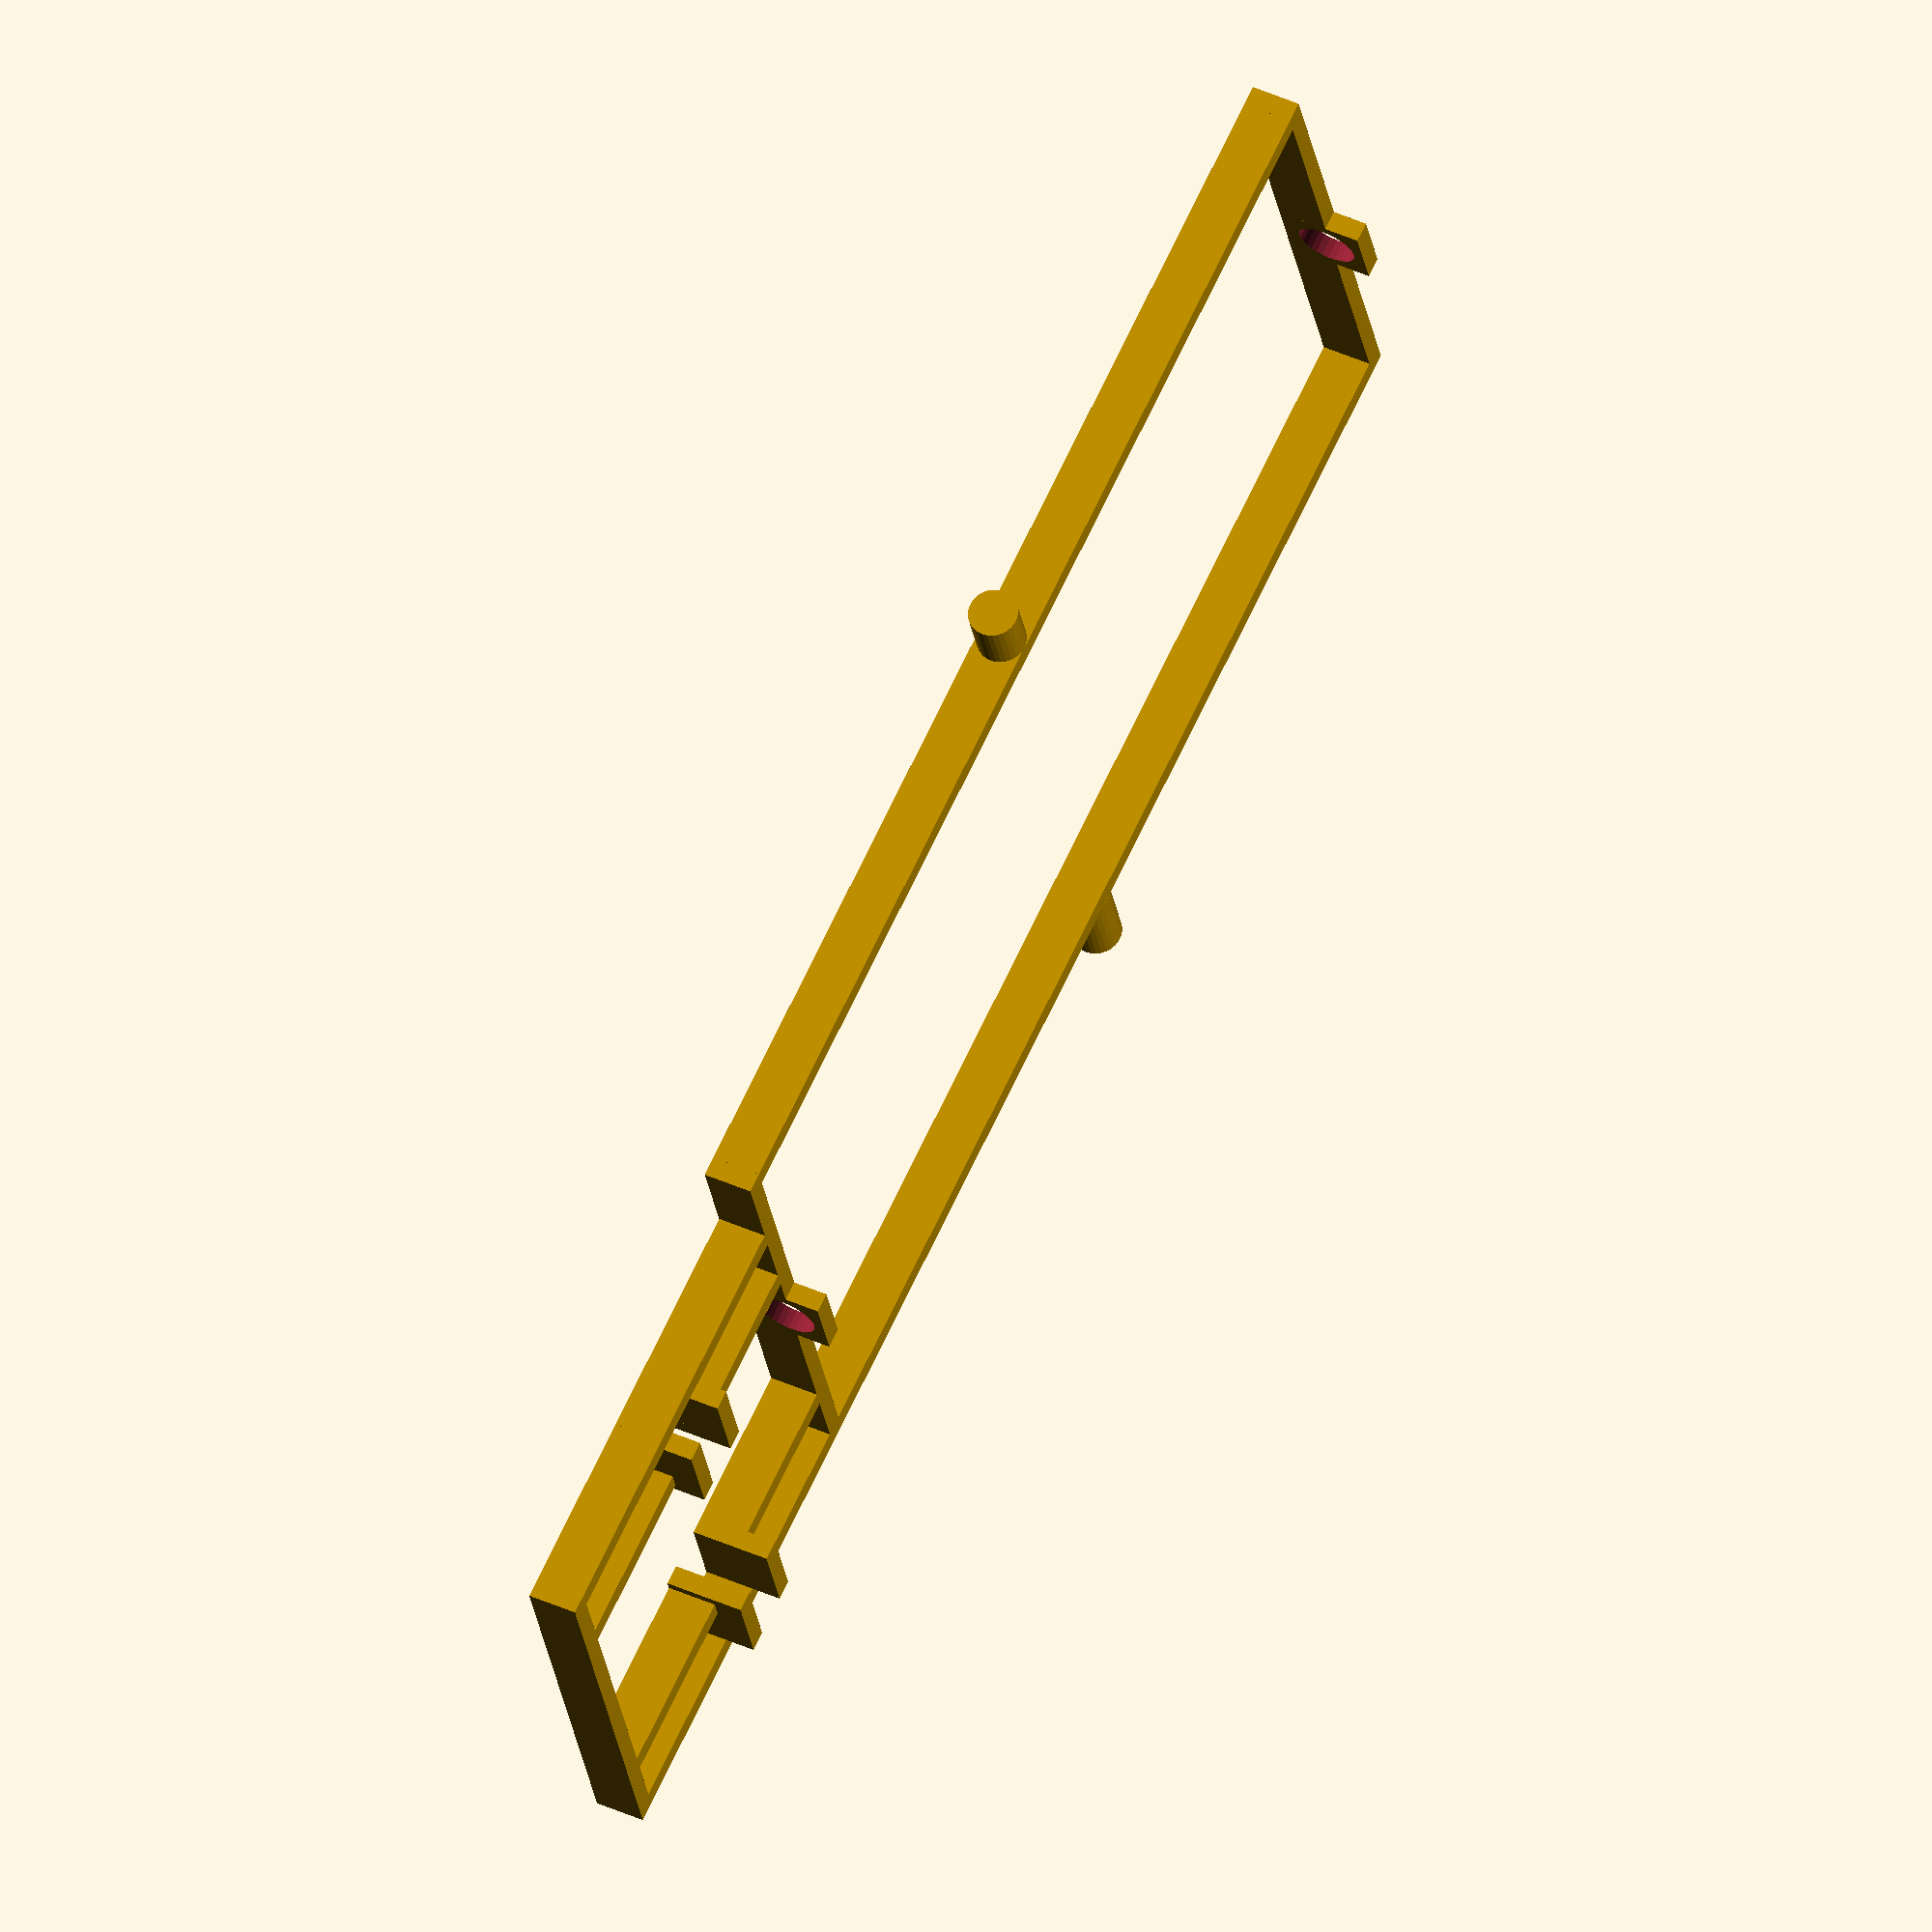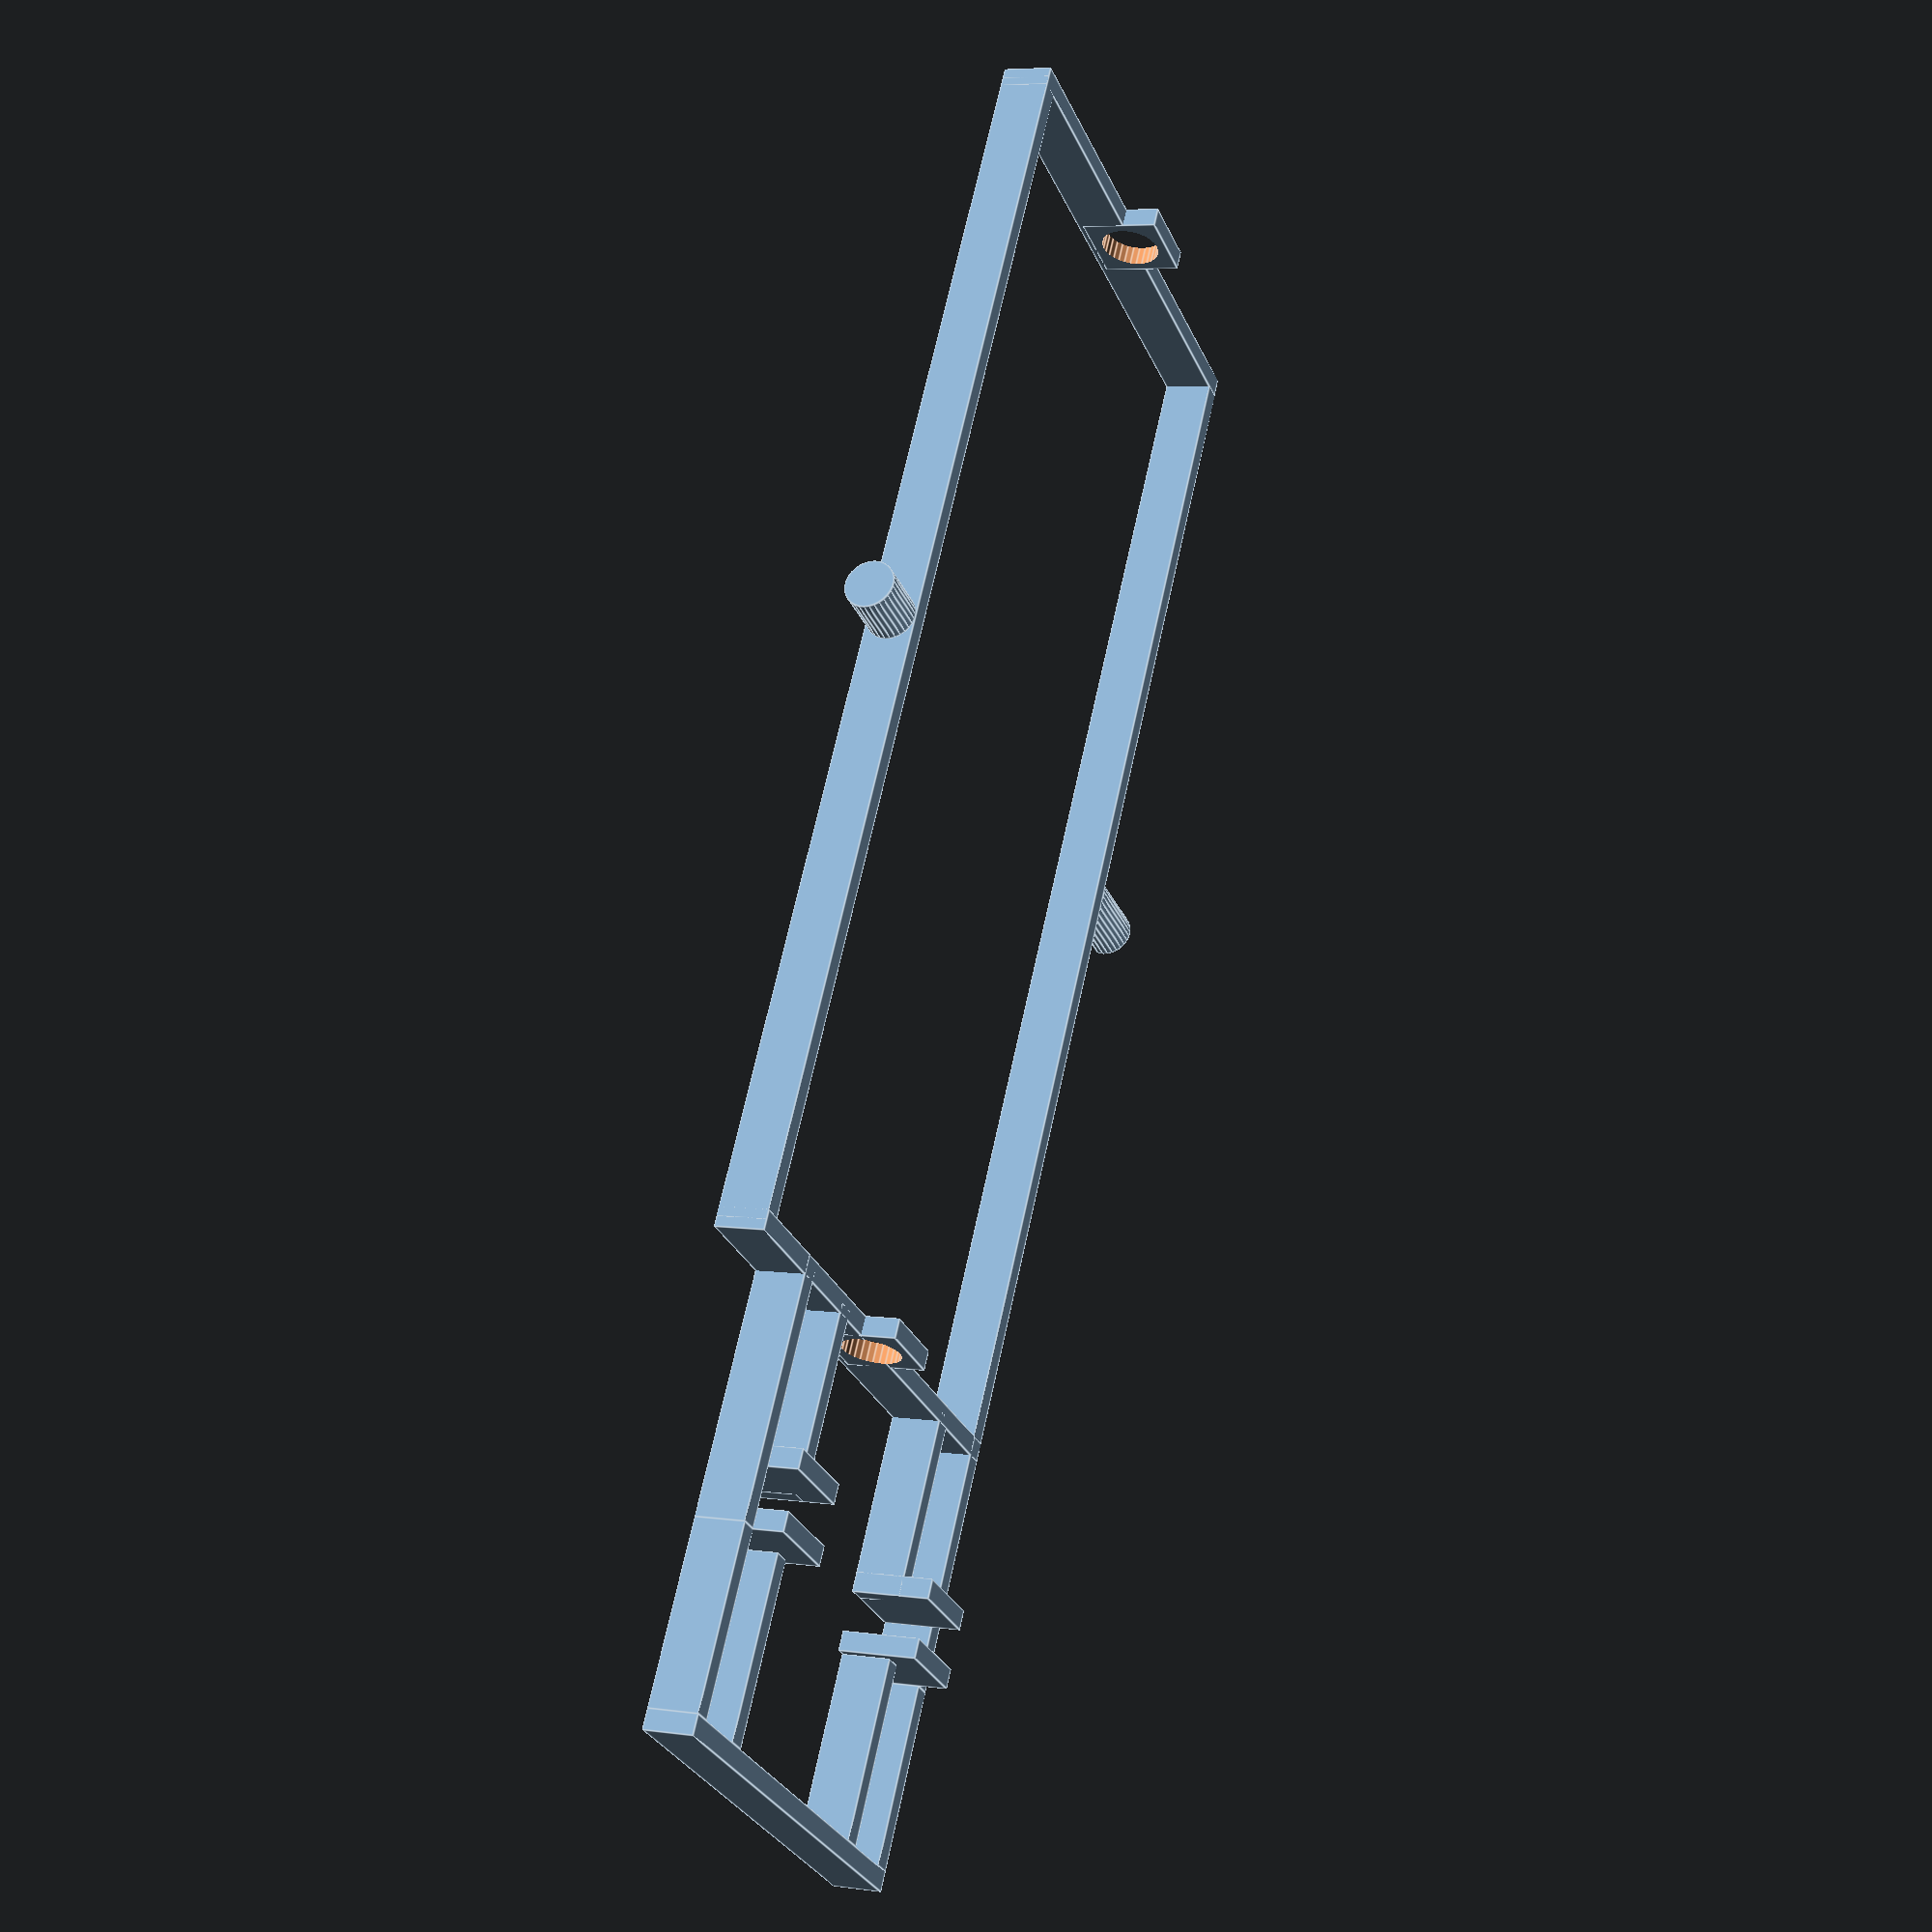
<openscad>
$fn = 30;

structure_slot_width = 35;
structure_slot_length = 125;

sweep_bearing_width = structure_slot_width + 20;

//SWEEP_BEARING_LEGS
sweep_bearing_leg_length = structure_slot_length + 2;
sweep_bearing_leg_width = 2;
sweep_bearing_leg_height = 5;

for(SIGN = [-1,1]){
translate([0,SIGN * (sweep_bearing_width/2),0])
cube([structure_slot_length,
      sweep_bearing_leg_width,
      sweep_bearing_leg_height],
      center=true);
}

sweep_bearing_cross_bar_depth = 2;
sweep_bearing_cross_bar_height = 5;
sweep_bearing_hole_depth = sweep_bearing_cross_bar_depth;
sweep_bearing_hole_height = 8;
sweep_bearing_hole_width = 8;

//SWEEP_BEARING_CROSS_BARS + SWEEP_BEARING_HOLES
difference(){
    union(){
        //SWEEP_BEARING_CROSS_BARS
        for(SIGN = [-1,1]){
            translate([structure_slot_length/2 * SIGN, 0,0]){
                cube([sweep_bearing_cross_bar_depth, 
                      sweep_bearing_width + sweep_bearing_leg_width,
                      sweep_bearing_cross_bar_height],
                      center = true);
           }
        }
        //BUFFER FOR SWEEP BEARING HOLES
        for(SIGN = [-1,1]){
            translate([structure_slot_length/2 * SIGN,
            0,
            -sweep_bearing_hole_height/4]) // div 4, cause top of bar not middle
            cube([
                sweep_bearing_hole_depth,
                sweep_bearing_hole_width,
                sweep_bearing_hole_height,
            ],
            center=true);
        }
    }
    //END union
    
    //BEGIN holes (subtraction)
    for(SIGN = [1,-1]){
        translate([structure_slot_length/2 * SIGN,
        0,
        -sweep_bearing_hole_height/4]){
            rotate([0,90,0]){
                cylinder(d=6, 6, center=true);
            }
        }
    
    }
}

//SWEEP SERVO HOLSTER
{
    sweep_servo_holster_slot_depth = 2;          // X
    sweep_servo_holster_slot_width = 9;         // Y
    sweep_servo_holster_slot_height  = 8;       // Z
    
    servo_connector_depth = 6;
    
    servo_depth_until_prong = 13;
    servo_height = 12;
    servo_main_body_width = 22;
    servo_center_offset = 22/2-6;
    
    servo_prong_depth = 2;
    servo_back_depth_from_prong = 16;
    
    sweep_servo_holster_main_body_width_clearance = 3;
    sweep_servo_holster_prong_clearance = 3;
    back_bridge_wire_clearance = 1;
    

    
    translate([
    //PUT 'ORIGIN' AT CENTER OF FIRST PRONG
    
        -sweep_bearing_leg_length/2 -             // X
        servo_connector_depth       -
        servo_depth_until_prong     +
        sweep_servo_holster_slot_depth,
        
        
        servo_center_offset,                                           // Y
        
        -sweep_servo_holster_slot_height/2 +
        sweep_bearing_cross_bar_height/2,        // Z                           
        ]){ 
            
        //sweep_servo_holster_slot
        {
            for(NUM=[0,1]){
                for(SIGN=[1,-1]){
                    translate([
                   
                    -NUM *                                                   // X
                    (sweep_servo_holster_prong_clearance +
                     servo_prong_depth +
                     sweep_servo_holster_slot_depth/2),                                         
                    
                    SIGN *                                                   // Y
                    (sweep_servo_holster_slot_width/2 +
                    servo_main_body_width/2 + 
                    sweep_servo_holster_main_body_width_clearance/2), 
                    
                    0                                                        // Z
                    ]){
                    cube([
                        sweep_servo_holster_slot_depth,   // X
                        sweep_servo_holster_slot_width,   // Y
                        sweep_servo_holster_slot_height   // Z
                         ],
                        center=true);
                    }
                }
            }
        }
        //END sweep_servo_holster_slot
        
        //connect the slot to the body

        for(OUTER=[0,1]){
            bridge_width = 2;
            bridge_depth = 
                servo_connector_depth +
                servo_depth_until_prong +
                (OUTER *
                    (servo_prong_depth +
                    sweep_servo_holster_slot_depth+
                    sweep_servo_holster_prong_clearance));
        
            for(SIGN = [-1,1]){  
                translate([
                bridge_depth/4 + 3 + .75 + OUTER * -4.25,  //X with magic number?
                
                SIGN *
                ( OUTER * sweep_servo_holster_slot_width +
                 servo_main_body_width/2 + 
                 sweep_servo_holster_main_body_width_clearance/2 +   //Y
                 bridge_width/2),
                
                -sweep_bearing_cross_bar_height/2 + 
                 sweep_servo_holster_slot_height/2                       //Z
                ]){
                    cube([
                        bridge_depth,
                        bridge_width,
                        sweep_bearing_cross_bar_height
                    ],
                    center = true);
                }
            }
        } 
        //BACK_BRIDGE
        back_bridge_depth = servo_back_depth_from_prong + 2;
        back_bridge_width = 2;
        for(OUTER = [0,1]){
            for(SIGN = [-1,1]){
                translate([
                    //---------------X-----------------
                    -(
                        servo_prong_depth +
                        sweep_servo_holster_prong_clearance +
                        sweep_servo_holster_slot_depth +
                        back_bridge_depth/2
                    ),
                    
                    //----------------Y----------------
                    SIGN *
                    (
                        (OUTER * 
                            (
                                sweep_servo_holster_slot_width-
                                back_bridge_wire_clearance 
                                //sucks to not have boolean NOT
                            )
                        ) +    
                        back_bridge_wire_clearance+ // sucks to not have boolean NOT
                        (servo_main_body_width + 
                         sweep_servo_holster_main_body_width_clearance)/2
                        + back_bridge_width/2
                    ),
                    //---------------Z--------------------
              
                   -sweep_bearing_cross_bar_height/2 + 
                   sweep_servo_holster_slot_height/2 ,
                ]){
                    cube([
                    back_bridge_depth,
                    back_bridge_width,
                    sweep_bearing_cross_bar_height],
                    center=true);  
                }
            }
        } 
       
        //BACK BRIDGE CROSSBAR
        translate([
        //----------X----------
        0
        -(
              servo_prong_depth +
              sweep_servo_holster_prong_clearance +
              sweep_servo_holster_slot_depth +
              back_bridge_depth +
              back_bridge_width/2
        ),
        //----------Y----------
        0,
        -sweep_bearing_cross_bar_height/2 + sweep_servo_holster_slot_height/2
        ]){
            cube([
            2,
               sweep_servo_holster_slot_width *2 +
               servo_main_body_width + 
               sweep_servo_holster_main_body_width_clearance +
               back_bridge_width *2,
            sweep_bearing_cross_bar_height
            ],
            center=true);
        }
    }   
}

//Y BEARING PRONGS

gear_part_of_prong = 3;
prong_depth = 6; //doesn't count gear part
prong_dia = 5;
cut_buffer = 2; //scad leaves weird artifacts if cut doesn't overlap positive

difference(){
    //POSITIVE
    for(SIGN = [-1, 1]){
    translate([
        0,
        SIGN * (sweep_bearing_width+sweep_bearing_leg_width)/2],
        0){
            rotate([SIGN*-90,0,0])
            cylinder(
                d=prong_dia, 
                
                prong_depth + (SIGN + 1) * 
                gear_part_of_prong/2); 
                //Make one side (pos) unequal by (2 * gear_part_of_prong/2)
        }
    }
    
    //NEGATIVE
        translate([
        0,
        
        (
            sweep_bearing_width+
            sweep_bearing_leg_width + 
            gear_part_of_prong +
            prong_dia/2
            
        )/2 +
        prong_depth,   
        prong_dia * 2/3 
        ]){
        cube([prong_dia,gear_part_of_prong + cut_buffer, prong_dia],
        center=true);
    }
}








</openscad>
<views>
elev=132.6 azim=18.5 roll=63.5 proj=o view=wireframe
elev=174.4 azim=58.1 roll=66.7 proj=p view=edges
</views>
